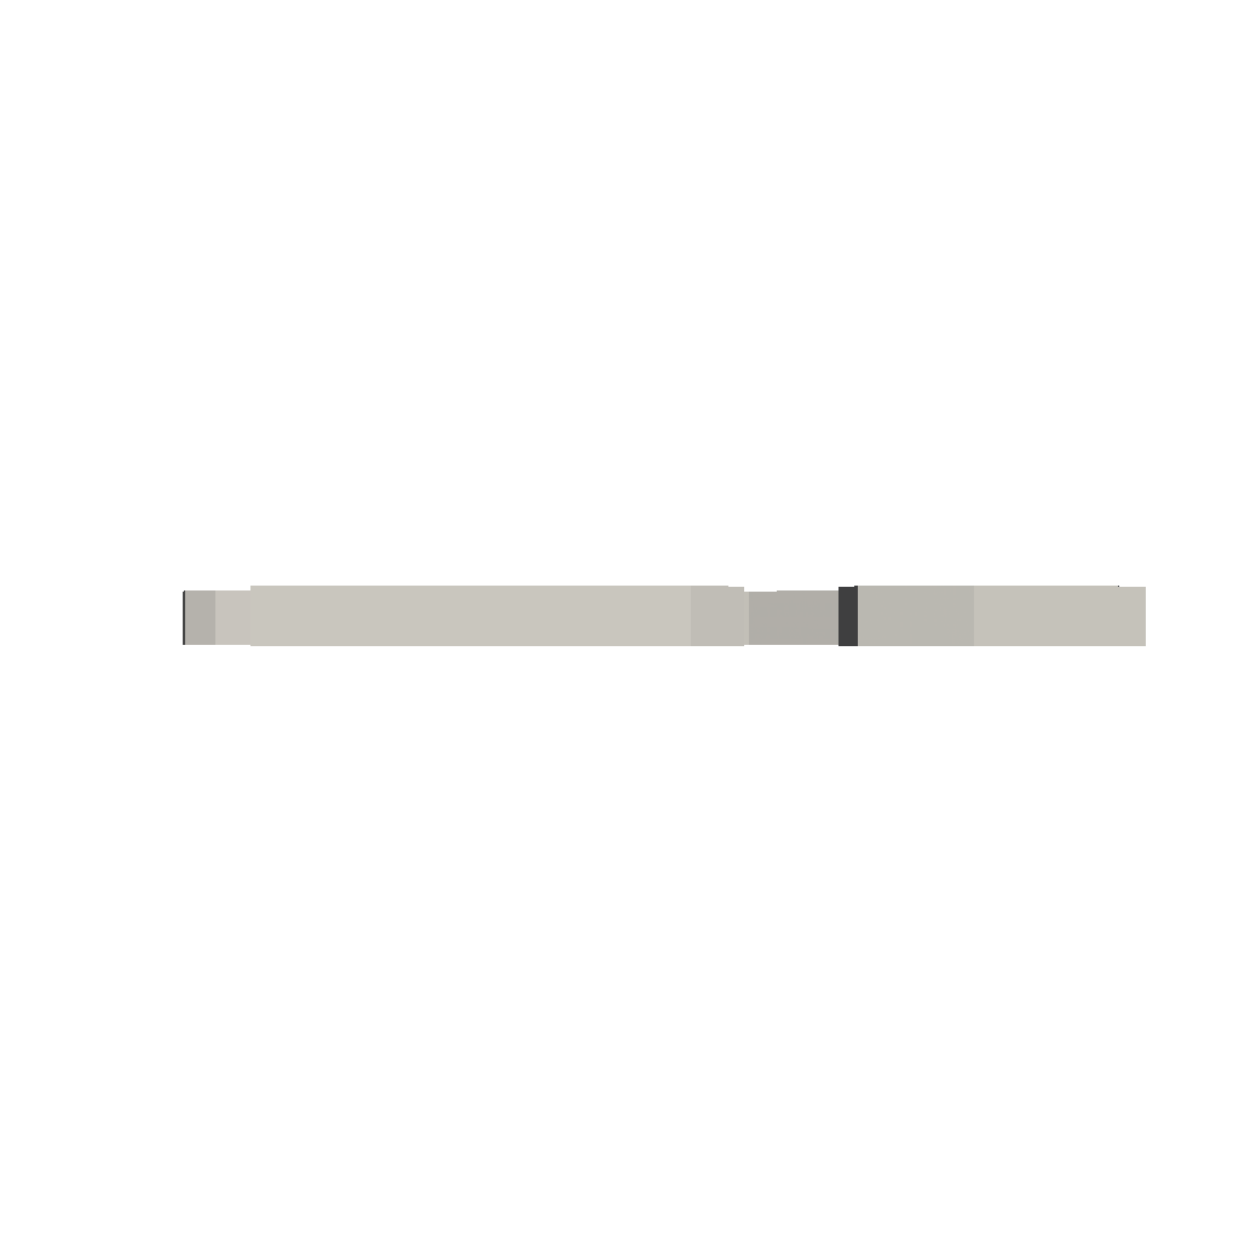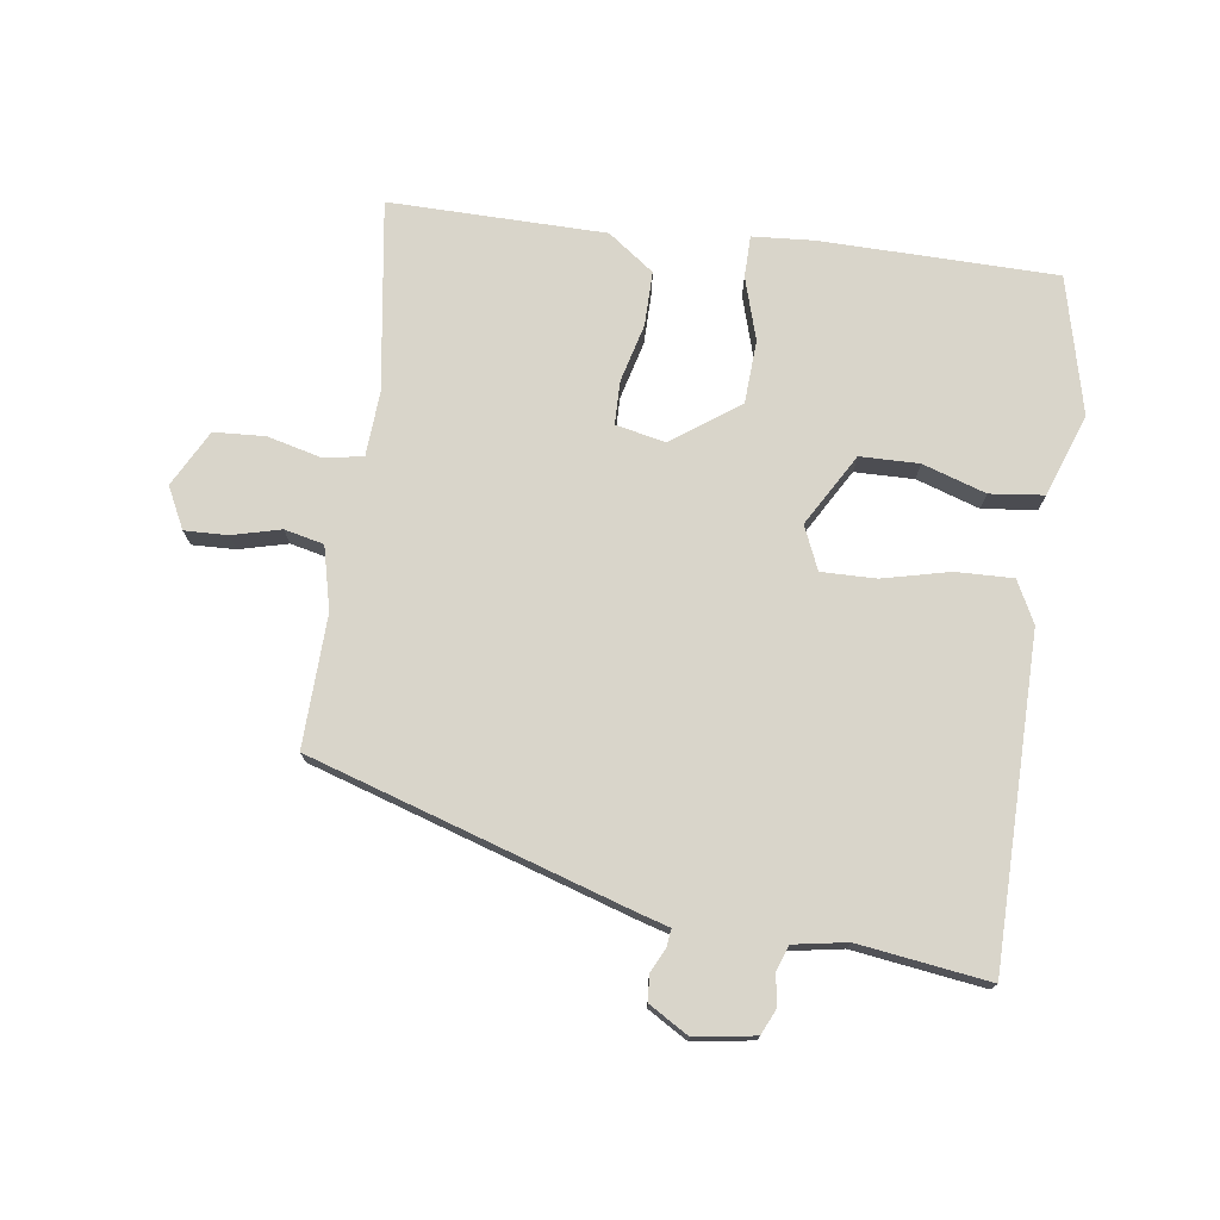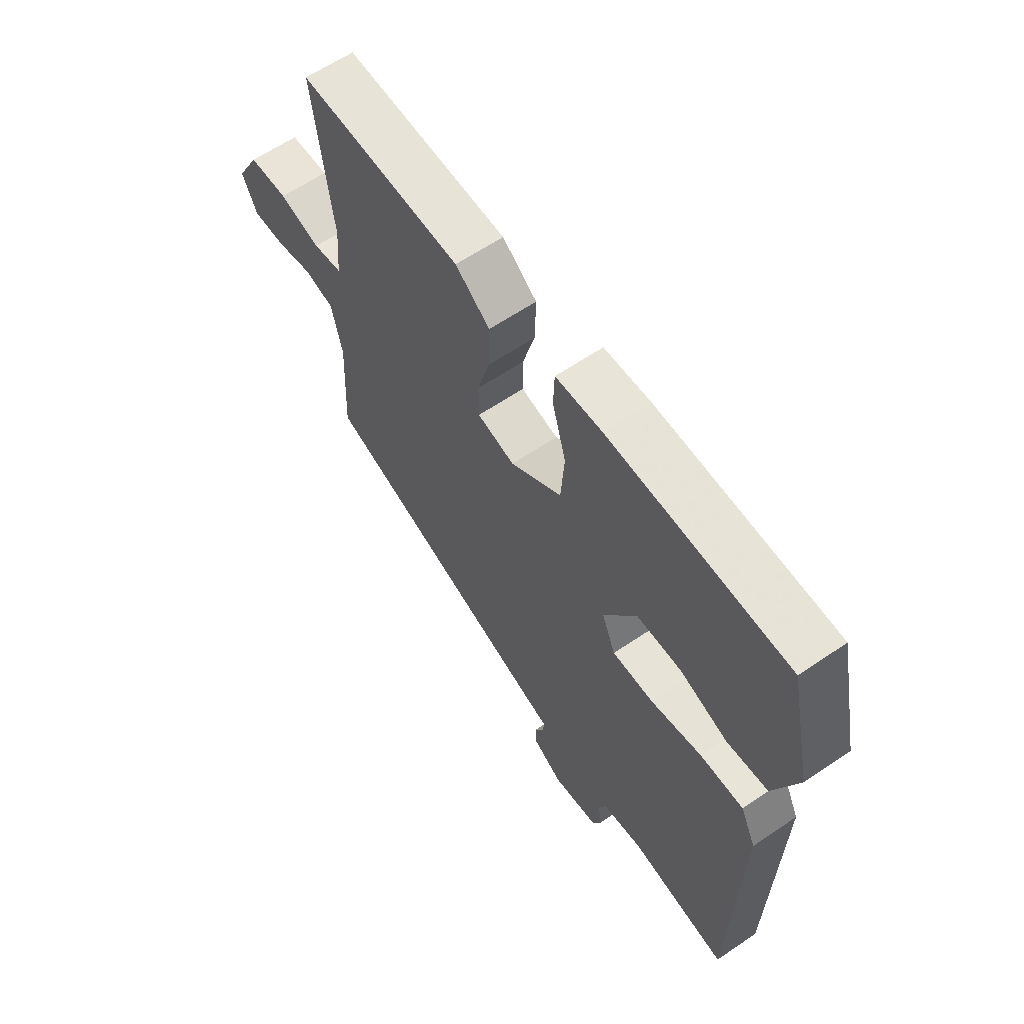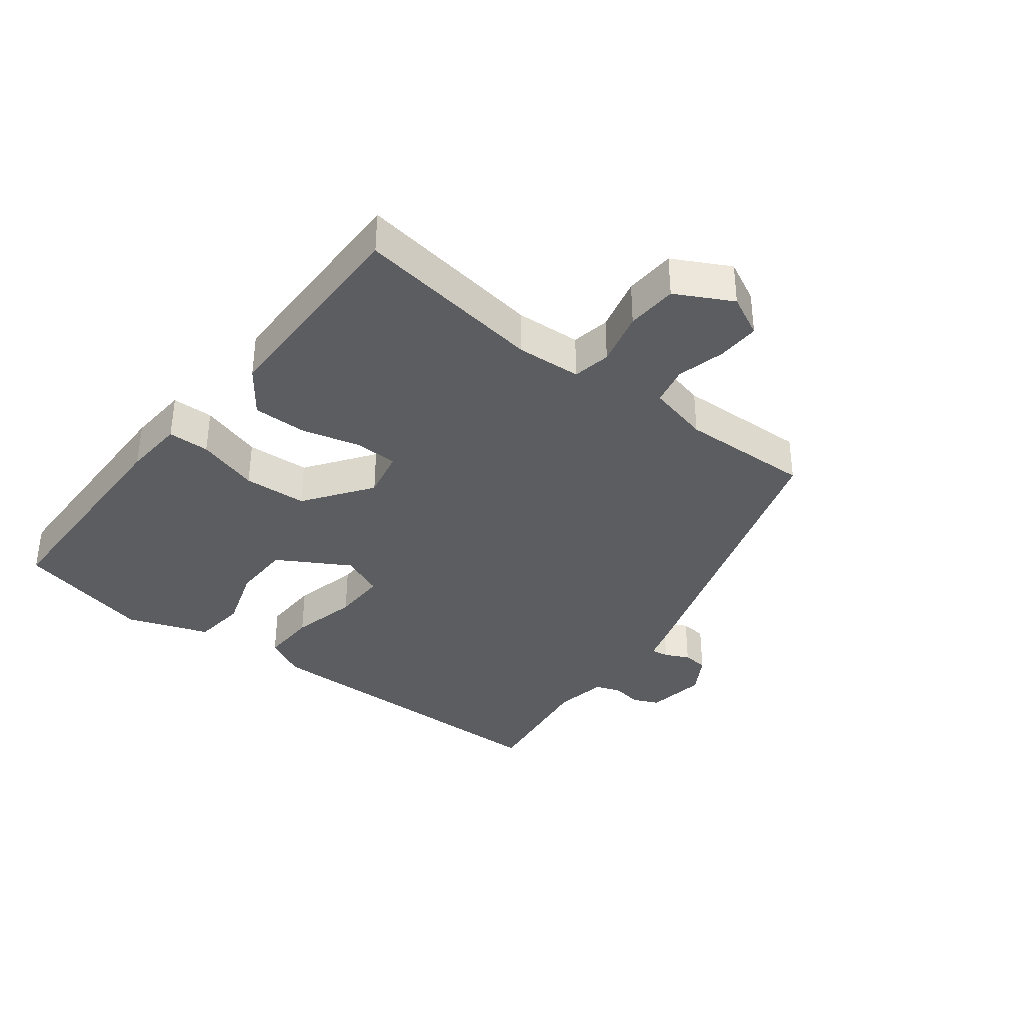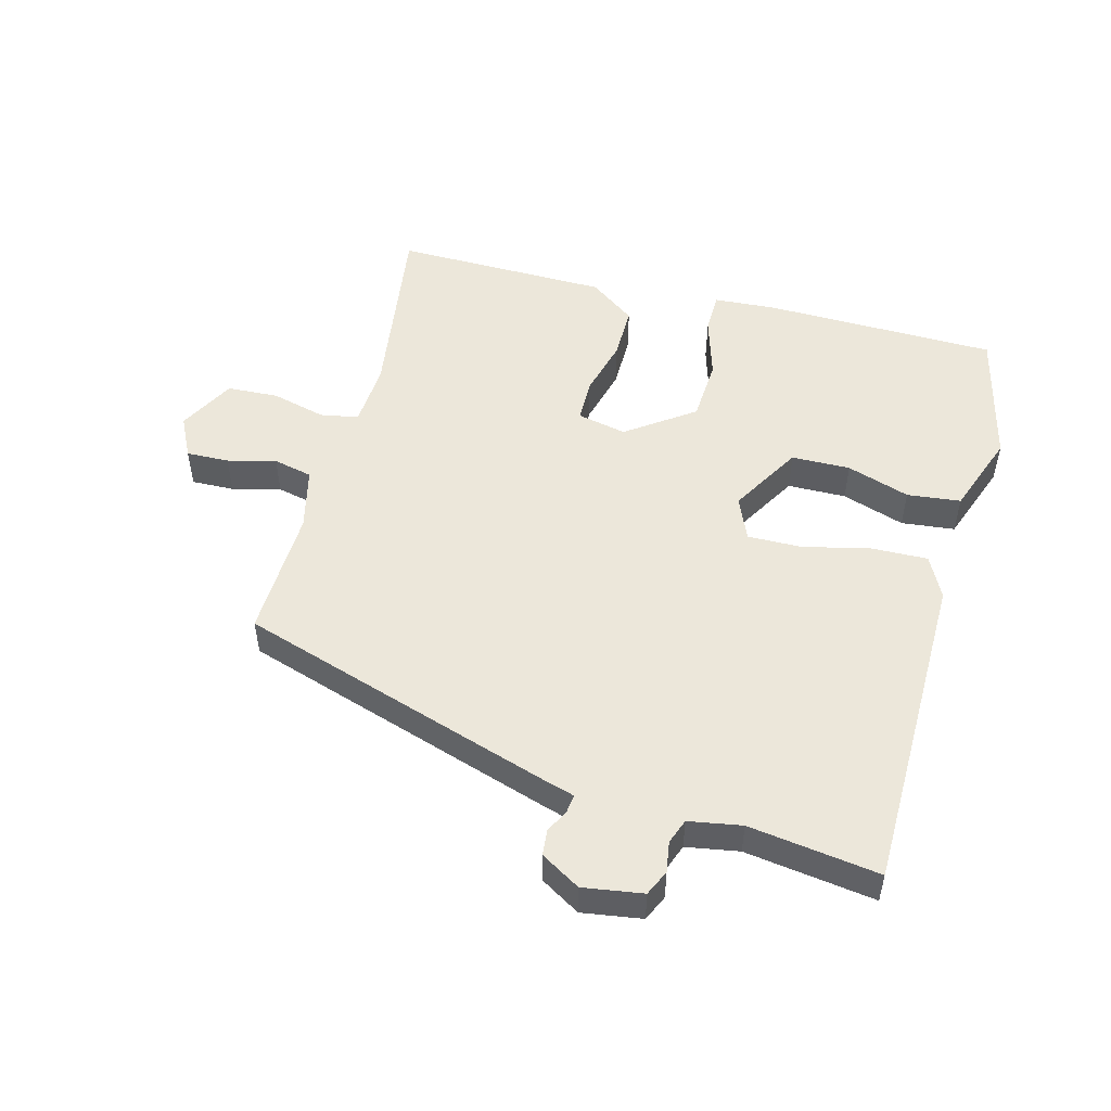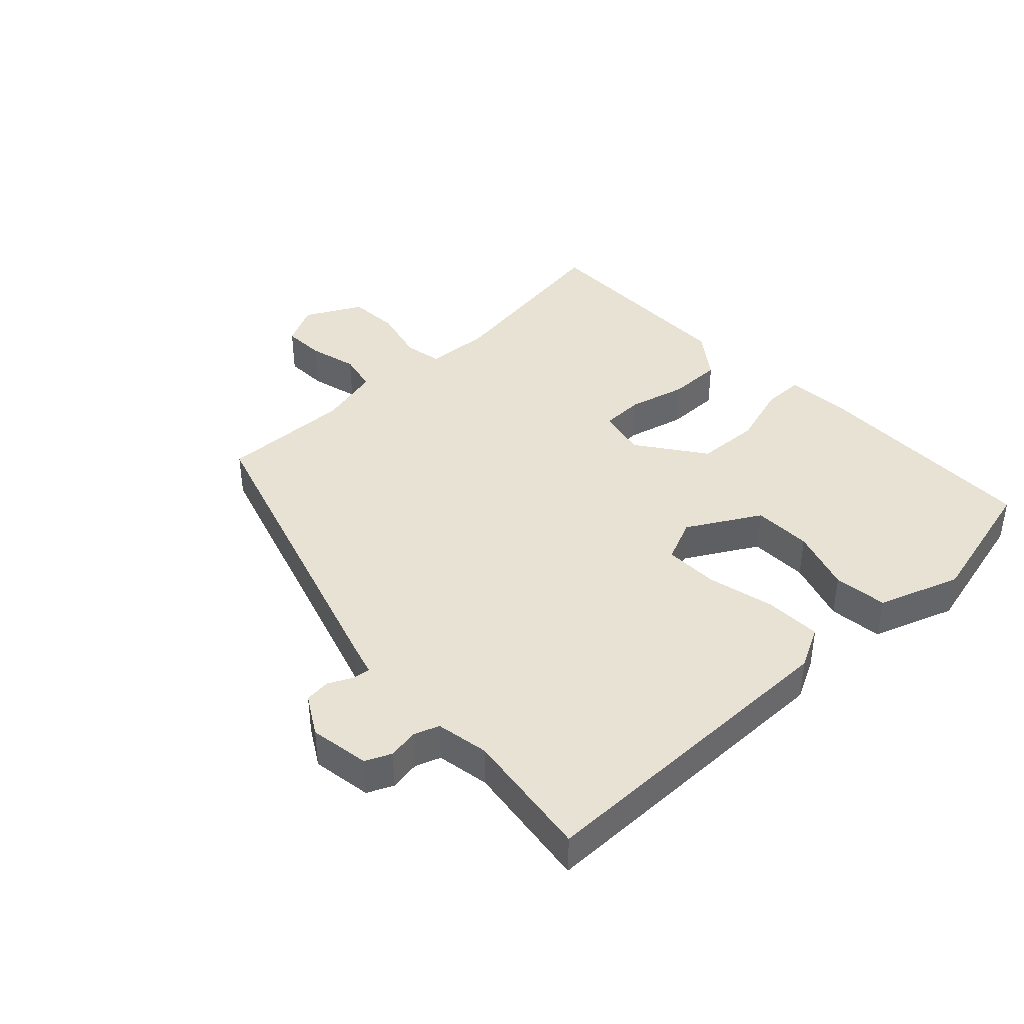
<metadata>
{"format":"obj","ext":"obj","renderer":"f3d","projection":"perspective","resolution":1024,"background":"white","views":[{"elev":-0.4,"azim":-94.1,"up":"+Y"},{"elev":74.6,"azim":-173.1,"up":"+Y"},{"elev":61.7,"azim":-124.7,"up":"+Z"},{"elev":-36.2,"azim":51.3,"up":"+Y"},{"elev":51.2,"azim":-166.0,"up":"+Y"},{"elev":40.7,"azim":-134.7,"up":"+Y"}]}
</metadata>
<code>
v 0.514 0.07 0.494
v 0.476 0.07 0.197
v 0.484 0.07 0.096
v 0.544 0.07 0.086
v 0.629 0.07 0.109
v 0.709 0.07 0.106
v 0.757 0.07 0.019
v 0.726 0.07 -0.046
v 0.659 0.07 -0.045
v 0.583 0.07 -0.027
v 0.522 0.07 -0.042
v 0.5 0.07 -0.14
v 0.51 0.07 -0.345
v 0.017 0.07 -0.511
v -0.031 0.07 -0.526
v -0.027 0.07 -0.554
v -0.008 0.07 -0.591
v -0.011 0.07 -0.631
v -0.072 0.07 -0.669
v -0.166 0.07 -0.656
v -0.185 0.07 -0.616
v -0.178 0.07 -0.568
v -0.193 0.07 -0.529
v -0.276 0.07 -0.516
v -0.479 0.07 -0.548
v -0.492 0.07 -0.04
v -0.46 0.07 0.026
v -0.371 0.07 0.025
v -0.266 0.07 0.002
v -0.181 0.07 0.002
v -0.153 0.07 0.07
v -0.22 0.07 0.181
v -0.312 0.07 0.181
v -0.41 0.07 0.147
v -0.494 0.07 0.155
v -0.542 0.07 0.282
v -0.494 0.07 0.497
v -0.127 0.07 0.509
v -0.031 0.07 0.504
v -0.029 0.07 0.439
v -0.057 0.07 0.341
v -0.05 0.07 0.242
v 0.056 0.07 0.169
v 0.133 0.07 0.187
v 0.133 0.07 0.255
v 0.108 0.07 0.345
v 0.106 0.07 0.43
v 0.177 0.07 0.484
v 0.514 0 0.494
v 0.476 0 0.197
v 0.484 0 0.096
v 0.544 0 0.086
v 0.629 0 0.109
v 0.709 0 0.106
v 0.757 0 0.019
v 0.726 0 -0.046
v 0.659 0 -0.045
v 0.583 0 -0.027
v 0.522 0 -0.042
v 0.5 0 -0.14
v 0.51 0 -0.345
v 0.017 0 -0.511
v -0.031 0 -0.526
v -0.027 0 -0.554
v -0.008 0 -0.591
v -0.011 0 -0.631
v -0.072 0 -0.669
v -0.166 0 -0.656
v -0.185 0 -0.616
v -0.178 0 -0.568
v -0.193 0 -0.529
v -0.276 0 -0.516
v -0.479 0 -0.548
v -0.492 0 -0.04
v -0.46 0 0.026
v -0.371 0 0.025
v -0.266 0 0.002
v -0.181 0 0.002
v -0.153 0 0.07
v -0.22 0 0.181
v -0.312 0 0.181
v -0.41 0 0.147
v -0.494 0 0.155
v -0.542 0 0.282
v -0.494 0 0.497
v -0.127 0 0.509
v -0.031 0 0.504
v -0.029 0 0.439
v -0.057 0 0.341
v -0.05 0 0.242
v 0.056 0 0.169
v 0.133 0 0.187
v 0.133 0 0.255
v 0.108 0 0.345
v 0.106 0 0.43
v 0.177 0 0.484
f 45 46 47 48
f 44 45 48 1
f 38 39 40 41
f 38 41 42
f 37 38 42
f 36 37 42 43
f 33 34 35 36
f 32 33 36
f 26 27 28 29
f 24 25 26 29
f 23 24 29 30
f 22 23 30 31
f 20 21 22
f 19 20 22 31
f 16 17 18 19
f 15 16 19 31
f 12 13 14 15
f 11 12 15 31
f 7 8 9 10
f 4 5 6 7
f 3 4 7 10
f 44 1 2
f 43 44 2 3
f 32 36 43
f 11 31 32 43
f 3 10 11 43
f 96 95 94 93
f 49 96 93 92
f 89 88 87 86
f 90 89 86
f 90 86 85
f 91 90 85 84
f 84 83 82 81
f 84 81 80
f 77 76 75 74
f 77 74 73 72
f 78 77 72 71
f 79 78 71 70
f 70 69 68
f 79 70 68 67
f 67 66 65 64
f 79 67 64 63
f 63 62 61 60
f 79 63 60 59
f 58 57 56 55
f 55 54 53 52
f 58 55 52 51
f 50 49 92
f 51 50 92 91
f 91 84 80
f 91 80 79 59
f 91 59 58 51
f 1 49 50 2
f 2 50 51 3
f 3 51 52 4
f 4 52 53 5
f 5 53 54 6
f 6 54 55 7
f 7 55 56 8
f 8 56 57 9
f 9 57 58 10
f 10 58 59 11
f 11 59 60 12
f 12 60 61 13
f 13 61 62 14
f 14 62 63 15
f 15 63 64 16
f 16 64 65 17
f 17 65 66 18
f 18 66 67 19
f 19 67 68 20
f 20 68 69 21
f 21 69 70 22
f 22 70 71 23
f 23 71 72 24
f 24 72 73 25
f 25 73 74 26
f 26 74 75 27
f 27 75 76 28
f 28 76 77 29
f 29 77 78 30
f 30 78 79 31
f 31 79 80 32
f 32 80 81 33
f 33 81 82 34
f 34 82 83 35
f 35 83 84 36
f 36 84 85 37
f 37 85 86 38
f 38 86 87 39
f 39 87 88 40
f 40 88 89 41
f 41 89 90 42
f 42 90 91 43
f 43 91 92 44
f 44 92 93 45
f 45 93 94 46
f 46 94 95 47
f 47 95 96 48
f 48 96 49 1

</code>
